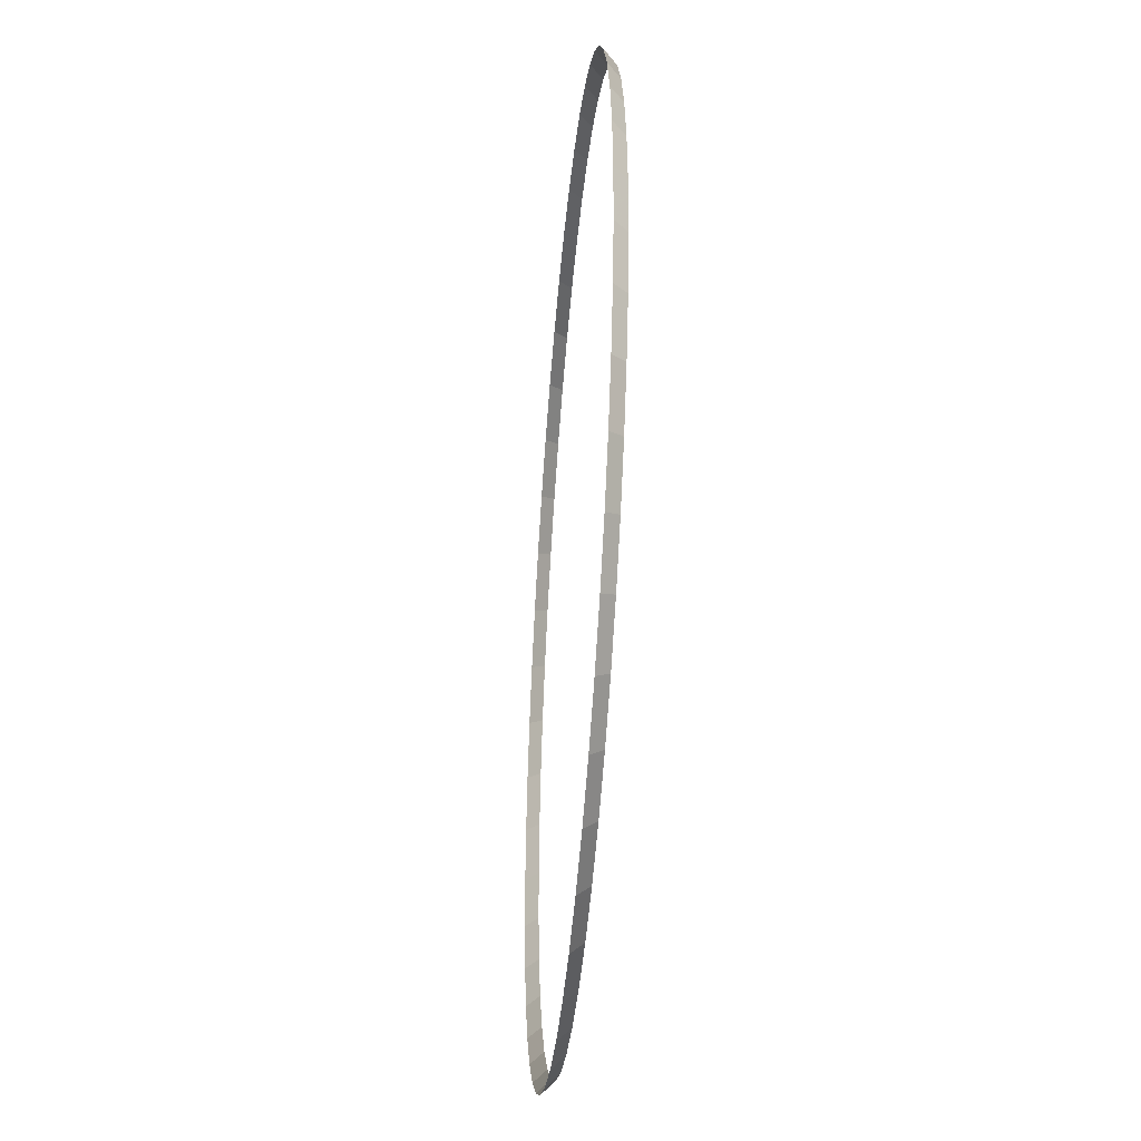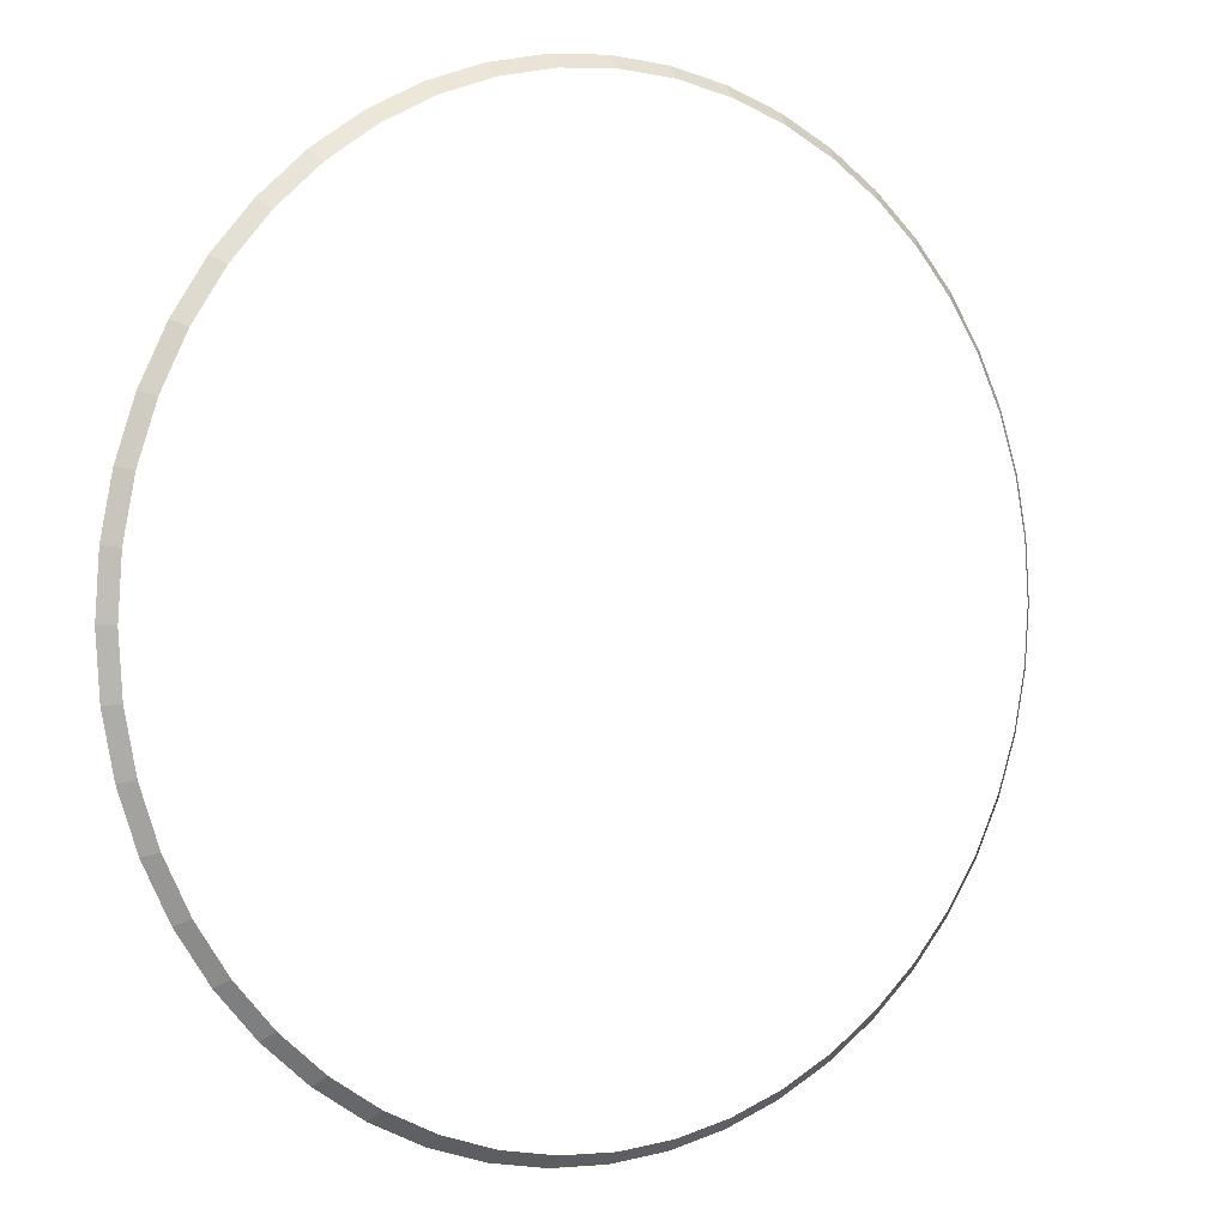
<metadata>
{"format":"obj","ext":"obj","renderer":"f3d","projection":"perspective","resolution":1024,"background":"white","views":[{"elev":-42.9,"azim":85.1,"up":"+Z"},{"elev":2.1,"azim":146.3,"up":"+Z"}]}
</metadata>
<code>
v 1.75 0.05 0
v 1.735 0.05 0.2284
v 1.785 0 0.2349
v 1.8 0 0
v 1.735 0.05 0.2284
v 1.69 0.05 0.4529
v 1.739 0 0.4658
v 1.785 0 0.2349
v 1.69 0.05 0.4529
v 1.617 0.05 0.6697
v 1.663 0 0.6889
v 1.739 0 0.4658
v 1.617 0.05 0.6697
v 1.516 0.05 0.875
v 1.559 0 0.9
v 1.663 0 0.6889
v 1.516 0.05 0.875
v 1.388 0.05 1.065
v 1.428 0 1.096
v 1.559 0 0.9
v 1.388 0.05 1.065
v 1.237 0.05 1.237
v 1.273 0 1.273
v 1.428 0 1.096
v 1.237 0.05 1.237
v 1.065 0.05 1.388
v 1.096 0 1.428
v 1.273 0 1.273
v 1.065 0.05 1.388
v 0.875 0.05 1.516
v 0.9 0 1.559
v 1.096 0 1.428
v 0.875 0.05 1.516
v 0.6697 0.05 1.617
v 0.6889 0 1.663
v 0.9 0 1.559
v 0.6697 0.05 1.617
v 0.4529 0.05 1.69
v 0.4658 0 1.739
v 0.6889 0 1.663
v 0.4529 0.05 1.69
v 0.2284 0.05 1.735
v 0.2349 0 1.785
v 0.4658 0 1.739
v 0.2284 0.05 1.735
v 0 0.05 1.75
v 0 0 1.8
v 0.2349 0 1.785
v 0 0.05 1.75
v -0.2284 0.05 1.735
v -0.2349 0 1.785
v 0 0 1.8
v -0.2284 0.05 1.735
v -0.4529 0.05 1.69
v -0.4658 0 1.739
v -0.2349 0 1.785
v -0.4529 0.05 1.69
v -0.6697 0.05 1.617
v -0.6889 0 1.663
v -0.4658 0 1.739
v -0.6697 0.05 1.617
v -0.875 0.05 1.516
v -0.9 0 1.559
v -0.6889 0 1.663
v -0.875 0.05 1.516
v -1.065 0.05 1.388
v -1.096 0 1.428
v -0.9 0 1.559
v -1.065 0.05 1.388
v -1.237 0.05 1.237
v -1.273 0 1.273
v -1.096 0 1.428
v -1.237 0.05 1.237
v -1.388 0.05 1.065
v -1.428 0 1.096
v -1.273 0 1.273
v -1.388 0.05 1.065
v -1.516 0.05 0.875
v -1.559 0 0.9
v -1.428 0 1.096
v -1.516 0.05 0.875
v -1.617 0.05 0.6697
v -1.663 0 0.6889
v -1.559 0 0.9
v -1.617 0.05 0.6697
v -1.69 0.05 0.4529
v -1.739 0 0.4658
v -1.663 0 0.6889
v -1.69 0.05 0.4529
v -1.735 0.05 0.2284
v -1.785 0 0.2349
v -1.739 0 0.4658
v -1.735 0.05 0.2284
v -1.75 0.05 0
v -1.8 0 0
v -1.785 0 0.2349
v -1.75 0.05 0
v -1.735 0.05 -0.2284
v -1.785 0 -0.2349
v -1.8 0 0
v -1.735 0.05 -0.2284
v -1.69 0.05 -0.4529
v -1.739 0 -0.4658
v -1.785 0 -0.2349
v -1.69 0.05 -0.4529
v -1.617 0.05 -0.6697
v -1.663 0 -0.6889
v -1.739 0 -0.4658
v -1.617 0.05 -0.6697
v -1.516 0.05 -0.875
v -1.559 0 -0.9
v -1.663 0 -0.6889
v -1.516 0.05 -0.875
v -1.388 0.05 -1.065
v -1.428 0 -1.096
v -1.559 0 -0.9
v -1.388 0.05 -1.065
v -1.237 0.05 -1.237
v -1.273 0 -1.273
v -1.428 0 -1.096
v -1.237 0.05 -1.237
v -1.065 0.05 -1.388
v -1.096 0 -1.428
v -1.273 0 -1.273
v -1.065 0.05 -1.388
v -0.875 0.05 -1.516
v -0.9 0 -1.559
v -1.096 0 -1.428
v -0.875 0.05 -1.516
v -0.6697 0.05 -1.617
v -0.6889 0 -1.663
v -0.9 0 -1.559
v -0.6697 0.05 -1.617
v -0.4529 0.05 -1.69
v -0.4658 0 -1.739
v -0.6889 0 -1.663
v -0.4529 0.05 -1.69
v -0.2284 0.05 -1.735
v -0.2349 0 -1.785
v -0.4658 0 -1.739
v -0.2284 0.05 -1.735
v 0 0.05 -1.75
v 0 0 -1.8
v -0.2349 0 -1.785
v 0 0.05 -1.75
v 0.2284 0.05 -1.735
v 0.2349 0 -1.785
v 0 0 -1.8
v 0.2284 0.05 -1.735
v 0.4529 0.05 -1.69
v 0.4658 0 -1.739
v 0.2349 0 -1.785
v 0.4529 0.05 -1.69
v 0.6697 0.05 -1.617
v 0.6889 0 -1.663
v 0.4658 0 -1.739
v 0.6697 0.05 -1.617
v 0.875 0.05 -1.516
v 0.9 0 -1.559
v 0.6889 0 -1.663
v 0.875 0.05 -1.516
v 1.065 0.05 -1.388
v 1.096 0 -1.428
v 0.9 0 -1.559
v 1.065 0.05 -1.388
v 1.237 0.05 -1.237
v 1.273 0 -1.273
v 1.096 0 -1.428
v 1.237 0.05 -1.237
v 1.388 0.05 -1.065
v 1.428 0 -1.096
v 1.273 0 -1.273
v 1.388 0.05 -1.065
v 1.516 0.05 -0.875
v 1.559 0 -0.9
v 1.428 0 -1.096
v 1.516 0.05 -0.875
v 1.617 0.05 -0.6697
v 1.663 0 -0.6889
v 1.559 0 -0.9
v 1.617 0.05 -0.6697
v 1.69 0.05 -0.4529
v 1.739 0 -0.4658
v 1.663 0 -0.6889
v 1.69 0.05 -0.4529
v 1.735 0.05 -0.2284
v 1.785 0 -0.2349
v 1.739 0 -0.4658
v 1.735 0.05 -0.2284
v 1.75 0.05 0
v 1.8 0 0
v 1.785 0 -0.2349
g mesh2791
f 1 2 3
f 3 4 1
f 5 6 7
f 7 8 5
f 9 10 11
f 11 12 9
f 13 14 15
f 15 16 13
f 17 18 19
f 19 20 17
f 21 22 23
f 23 24 21
f 25 26 27
f 27 28 25
f 29 30 31
f 31 32 29
f 33 34 35
f 35 36 33
f 37 38 39
f 39 40 37
f 41 42 43
f 43 44 41
f 45 46 47
f 47 48 45
f 49 50 51
f 51 52 49
f 53 54 55
f 55 56 53
f 57 58 59
f 59 60 57
f 61 62 63
f 63 64 61
f 65 66 67
f 67 68 65
f 69 70 71
f 71 72 69
f 73 74 75
f 75 76 73
f 77 78 79
f 79 80 77
f 81 82 83
f 83 84 81
f 85 86 87
f 87 88 85
f 89 90 91
f 91 92 89
f 93 94 95
f 95 96 93
f 97 98 99
f 99 100 97
f 101 102 103
f 103 104 101
f 105 106 107
f 107 108 105
f 109 110 111
f 111 112 109
f 113 114 115
f 115 116 113
f 117 118 119
f 119 120 117
f 121 122 123
f 123 124 121
f 125 126 127
f 127 128 125
f 129 130 131
f 131 132 129
f 133 134 135
f 135 136 133
f 137 138 139
f 139 140 137
f 141 142 143
f 143 144 141
f 145 146 147
f 147 148 145
f 149 150 151
f 151 152 149
f 153 154 155
f 155 156 153
f 157 158 159
f 159 160 157
f 161 162 163
f 163 164 161
f 165 166 167
f 167 168 165
f 169 170 171
f 171 172 169
f 173 174 175
f 175 176 173
f 177 178 179
f 179 180 177
f 181 182 183
f 183 184 181
f 185 186 187
f 187 188 185
f 189 190 191
f 191 192 189

</code>
